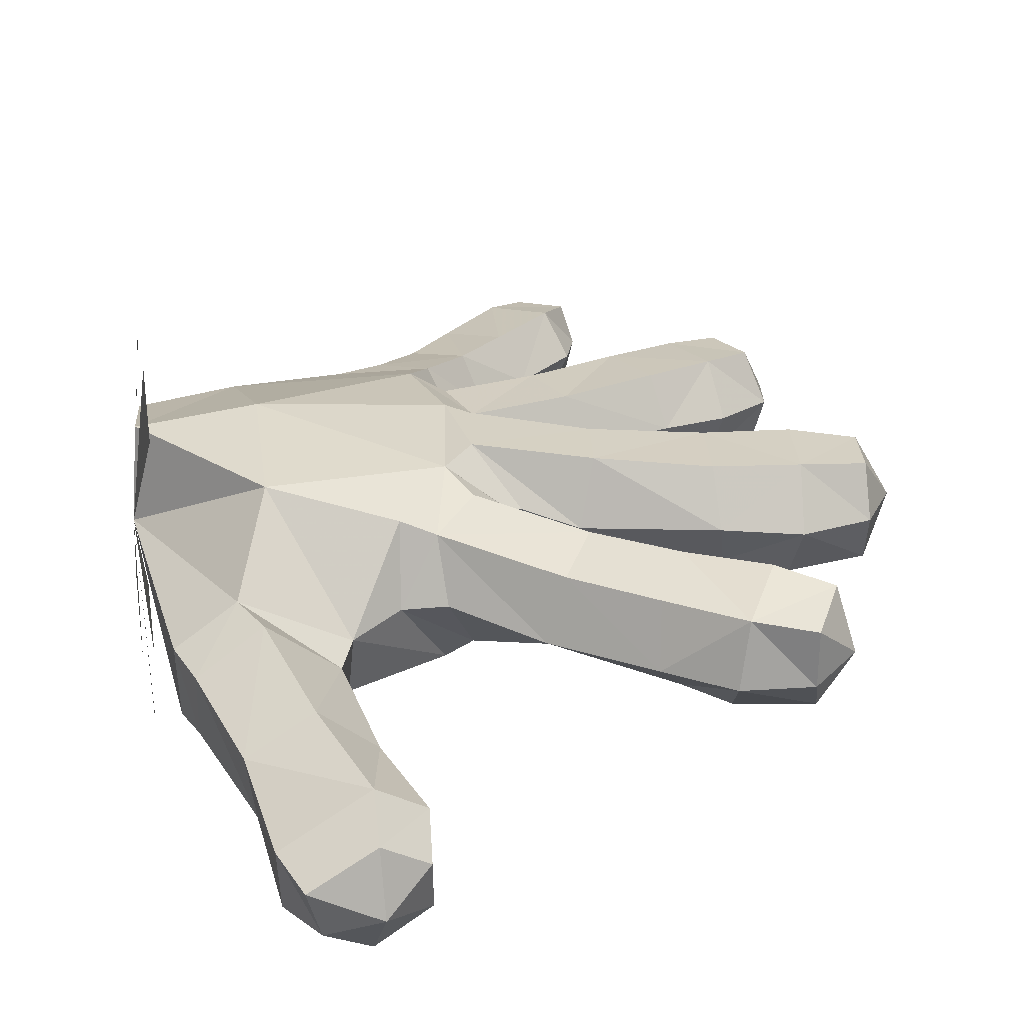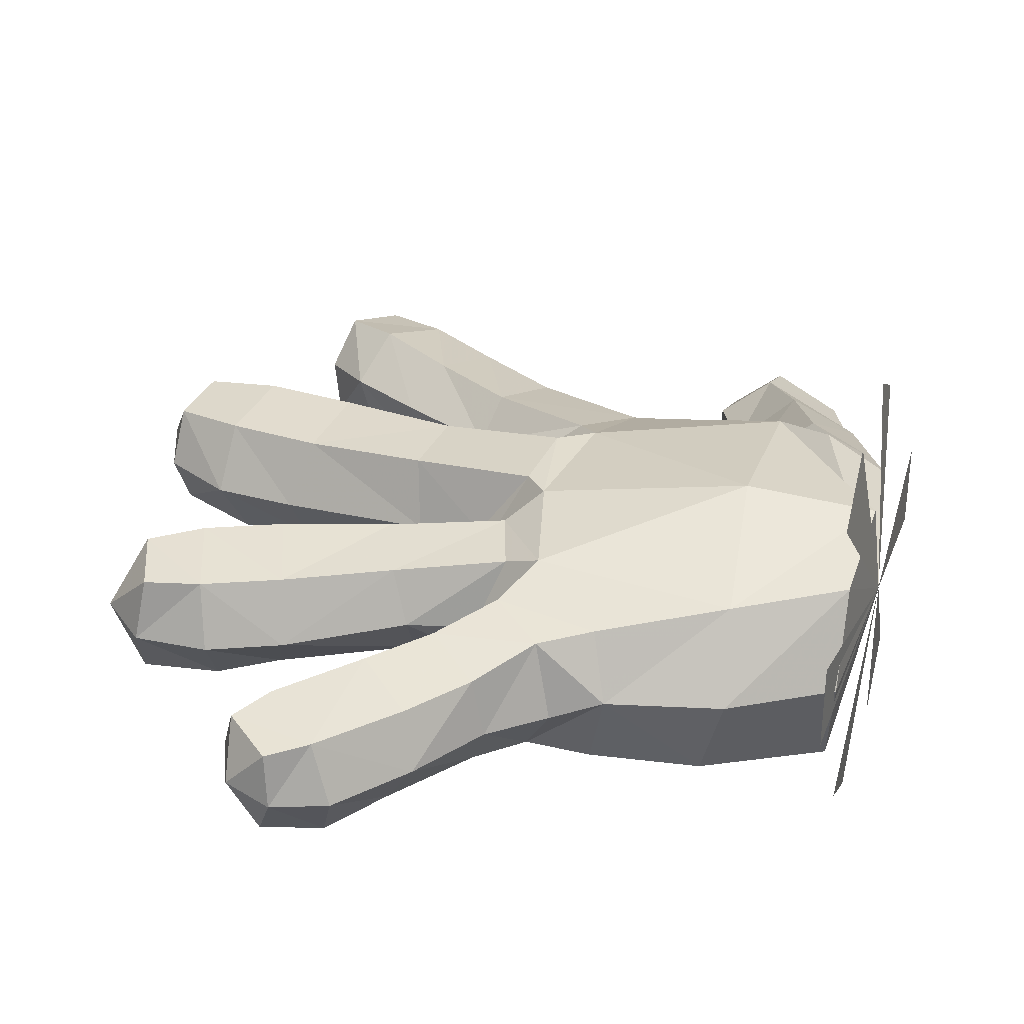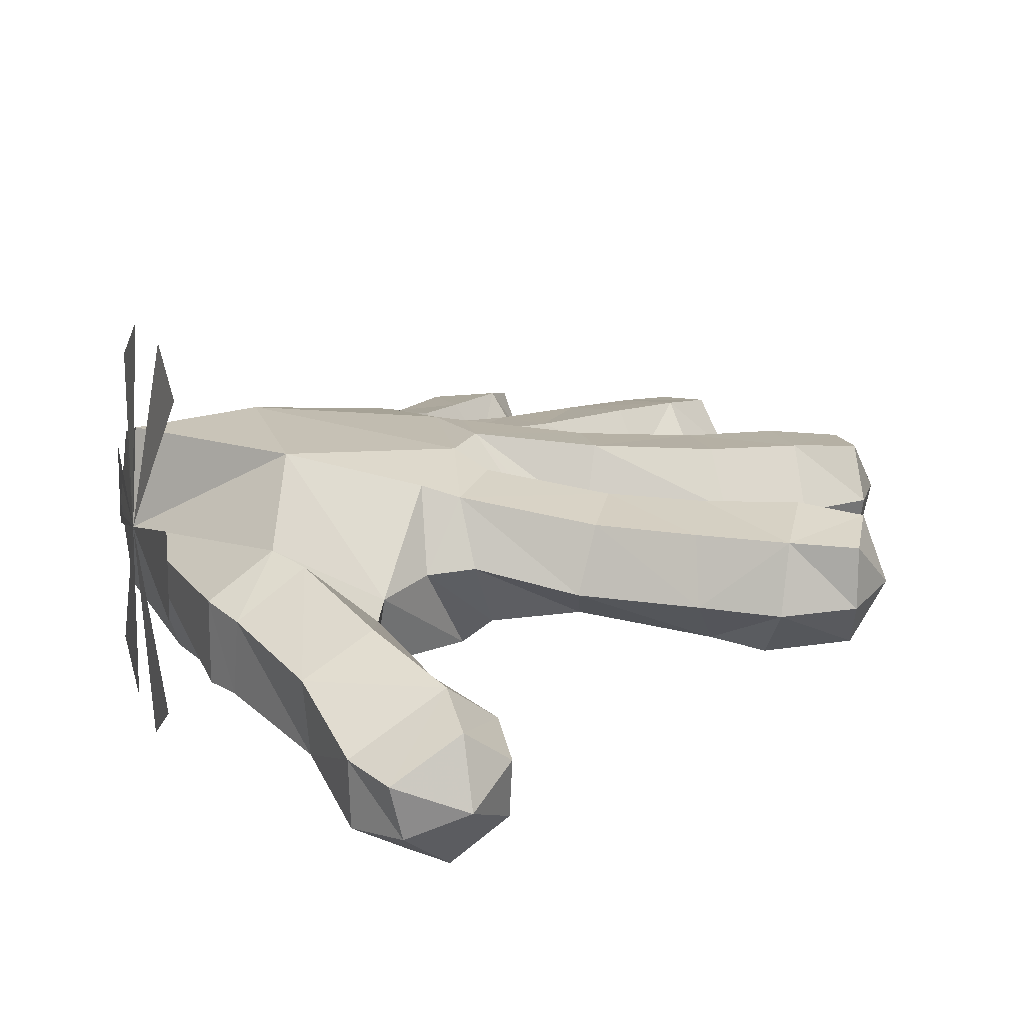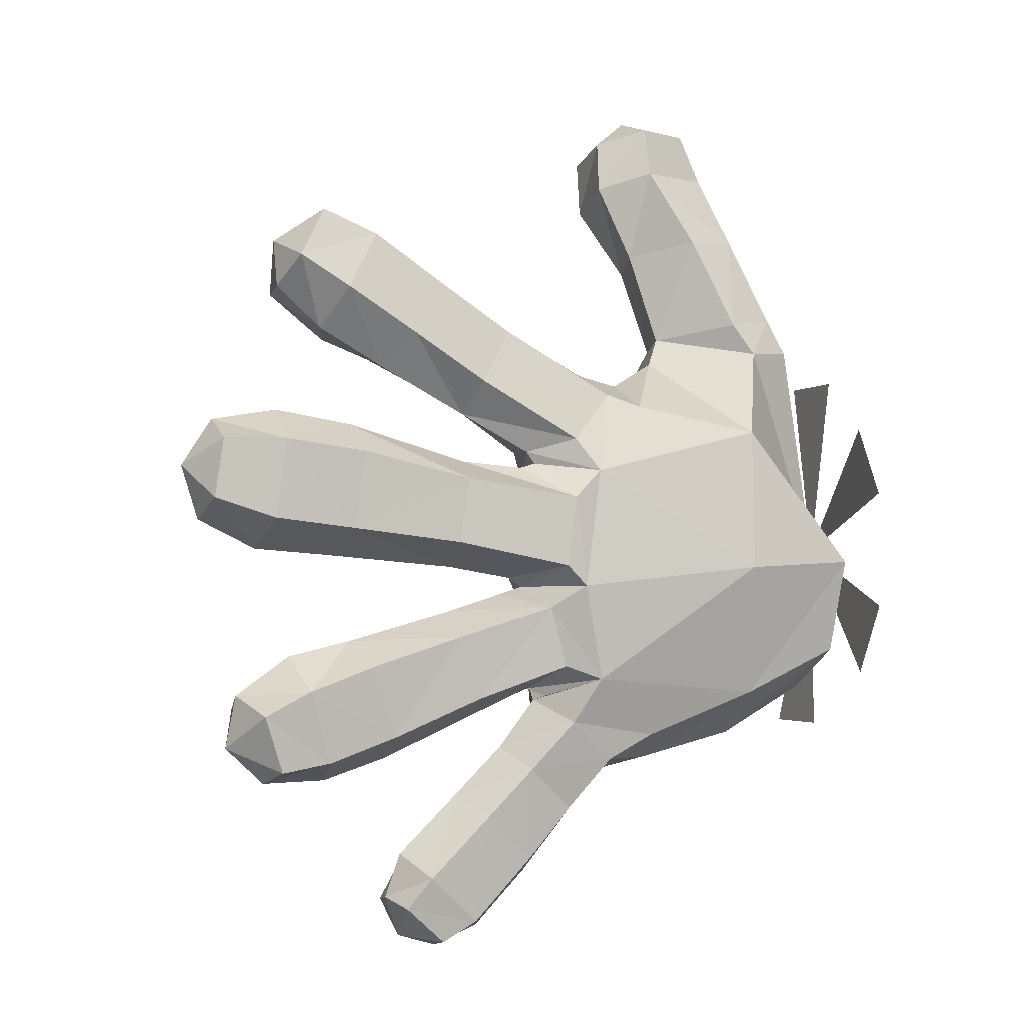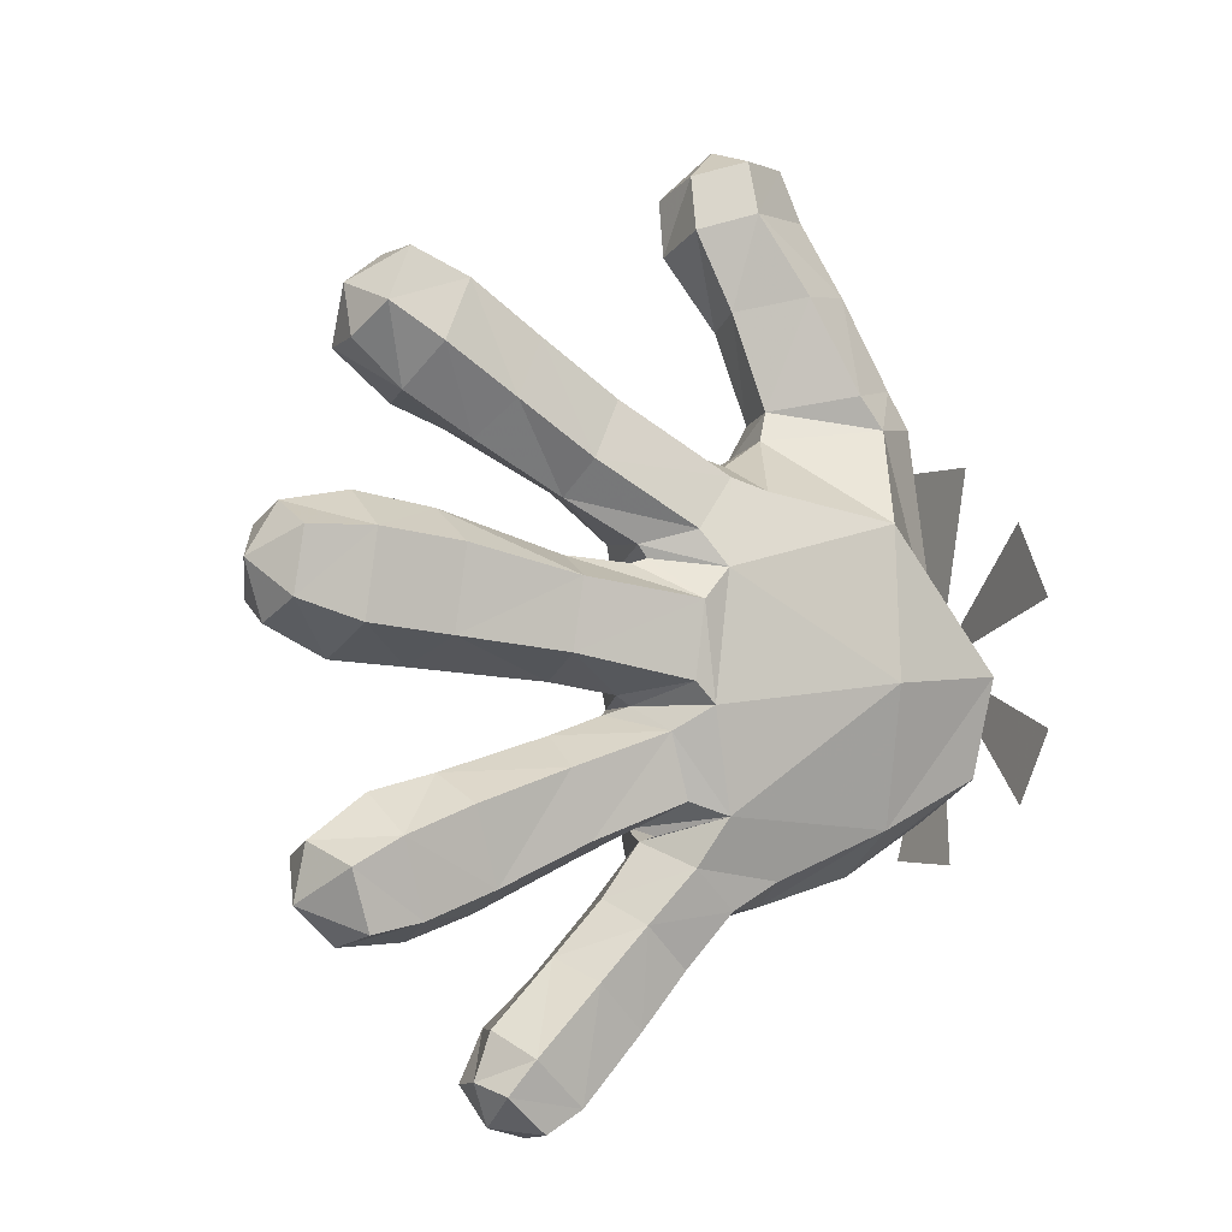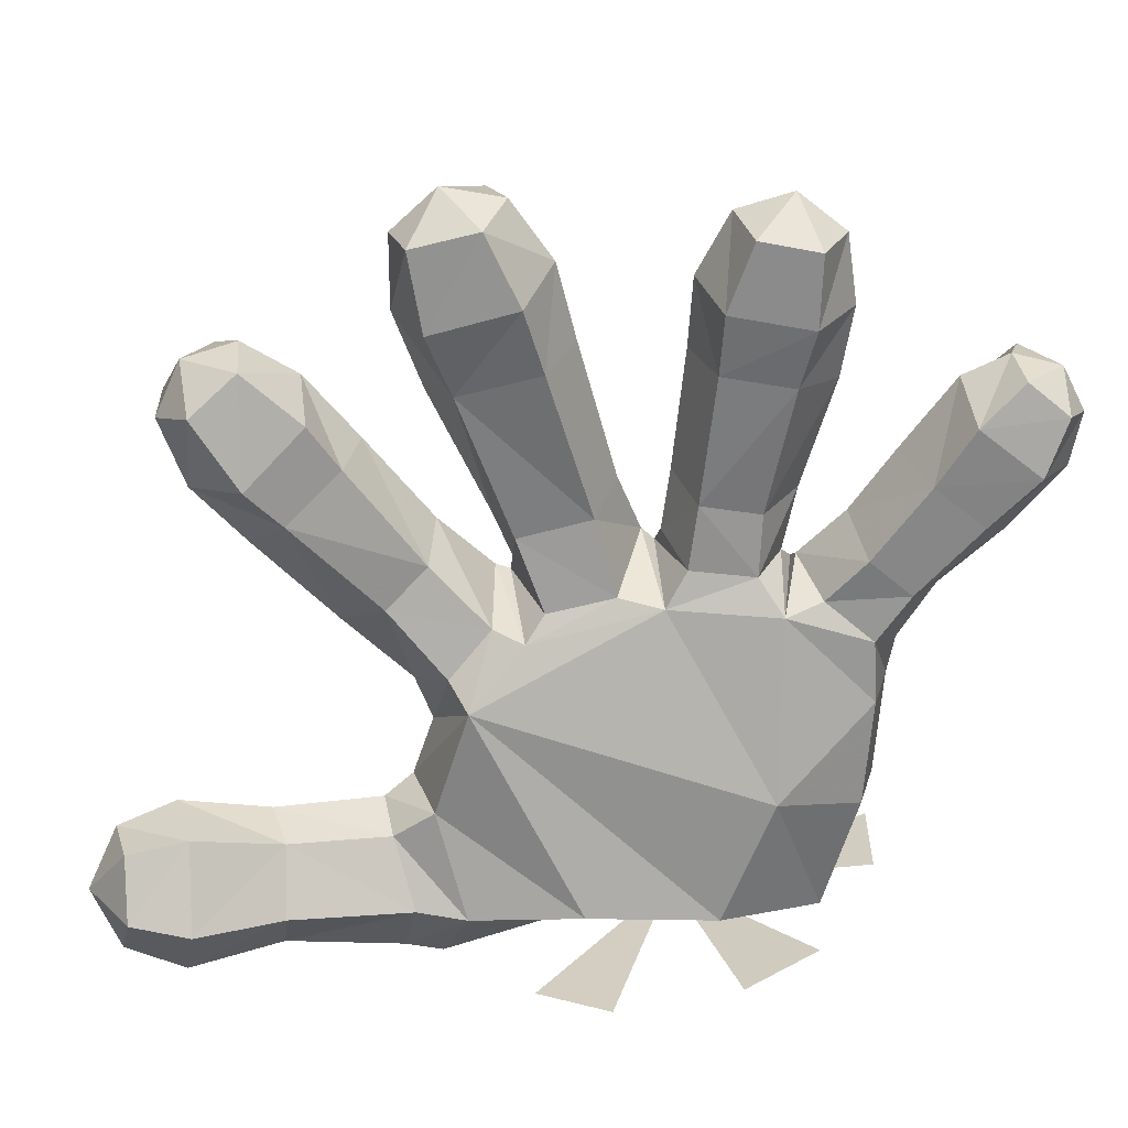
<metadata>
{"format":"obj","ext":"obj","renderer":"f3d","projection":"perspective","resolution":1024,"background":"white","views":[{"elev":27.5,"azim":-10.0,"up":"+Y"},{"elev":33.1,"azim":-164.5,"up":"+Y"},{"elev":13.5,"azim":-18.4,"up":"+Y"},{"elev":-2.4,"azim":158.9,"up":"+Z"},{"elev":-2.1,"azim":148.8,"up":"+Z"},{"elev":-60.0,"azim":99.8,"up":"+Y"}]}
</metadata>
<code>
v -0.3929 0.2077 -0.04261
v -0.3721 0.1619 -0.2506
v -0.3721 0.2504 -0.2506
v -0.3821 0.00621 -0.1096
v -0.3821 0.05046 -0.1863
v -0.3876 0.05046 0.09571
v -0.3876 0.00621 0.01906
v -0.3953 0.1619 0.1601
v -0.3953 0.2504 0.1601
v -0.3721 0.4061 0.01906
v -0.3721 0.3619 0.09571
v -0.3721 0.3619 -0.1863
v -0.3721 0.4061 -0.1096
v -0.3842 0.3075 -0.05765
v -0.2579 0.3195 -0.06473
v -0.2727 0.2746 -0.2117
v -0.2634 0.3026 0.09353
v -0.1524 0.2585 -0.2598
v -0.1698 0.198 -0.2893
v -0.3771 0.2825 -0.1616
v -0.2804 0.1951 -0.2626
v -0.3778 0.1957 -0.2083
v -0.1027 0.254 -0.2872
v -0.1202 0.1813 -0.3029
v -0.06924 0.1853 -0.3483
v -0.05637 0.2406 -0.3433
v -0.005169 0.2538 -0.2966
v -0.05312 0.2652 -0.2432
v -0.02565 0.204 -0.2197
v -0.08005 0.2829 -0.1936
v -0.01786 0.2006 -0.2066
v -0.03498 0.2188 -0.2143
v 0.01461 0.2006 -0.2736
v -0.007782 0.2382 -0.3998
v 0.04594 0.2512 -0.3487
v 0.07023 0.2022 -0.3274
v 0.05749 0.2383 -0.468
v 0.1135 0.2487 -0.4165
v 0.1365 0.2006 -0.3925
v -0.02082 0.1849 -0.4183
v 0.153 0.1978 -0.4411
v 0.1401 0.2409 -0.4507
v 0.0377 0.1815 -0.4806
v 0.08953 0.1838 -0.5
v 0.09504 0.2337 -0.4904
v 0.1353 0.1916 -0.486
v -0.2226 0.07334 -0.1671
v -0.04965 0.1262 -0.2013
v -0.02768 0.1371 -0.09147
v -0.01388 0.148 -0.182
v 0.04305 0.2088 -0.2314
v 0.04676 0.1569 -0.1956
v 0.06587 0.1569 -0.1377
v 0.003002 0.1504 -0.1182
v 0.01371 0.2265 -0.07738
v -0.01316 0.1475 -0.04826
v 0.06532 0.1623 -0.04022
v 0.05755 0.1623 0.03656
v -0.01848 0.1464 0.02136
v 0.08083 0.2111 -0.0648
v 0.2128 0.1602 0.06501
v 0.0618 0.2079 0.05732
v 0.001216 0.232 0.05009
v -0.0146 0.2367 0.05502
v 0.202 0.213 0.09654
v 0.2243 0.1519 -0.02176
v 0.2293 0.2045 -0.05179
v 0.2939 0.1438 -0.01386
v 0.282 0.1483 0.07818
v 0.3691 0.1561 0.008382
v 0.3624 0.1588 0.07875
v 0.2865 0.2077 0.1107
v 0.3608 0.2111 0.09775
v 0.3097 0.2058 -0.04578
v 0.3754 0.2099 -0.01412
v 0.3953 0.2136 0.04549
v -0.03939 0.1298 0.04387
v -0.005885 0.2342 0.06853
v -0.02509 0.1437 0.07318
v 0.06568 0.2131 0.1119
v 0.04589 0.1551 0.121
v 0.01561 0.1374 0.1673
v -0.06145 0.1231 0.1216
v 0.128 0.1205 0.2369
v -0.003651 0.169 0.2162
v 0.09549 0.1654 0.2824
v 0.1618 0.1506 0.1781
v 0.162 0.2112 0.1634
v -0.09266 0.1898 0.164
v -0.1388 0.1848 0.1538
v -0.08802 0.09939 0.1064
v 0.2147 0.1427 0.2
v 0.174 0.1099 0.2648
v 0.2771 0.1443 0.2489
v 0.2364 0.2106 0.2054
v 0.2837 0.2002 0.252
v 0.2831 0.1819 0.3055
v 0.2492 0.1229 0.2993
v 0.2359 0.1668 0.3378
v 0.1636 0.1612 0.3238
v -0.2056 0.1604 0.215
v -0.2181 0.107 0.2059
v -0.194 0.09999 0.1596
v -0.2854 0.07042 0.1949
v -0.2999 0.06513 0.1463
v -0.1938 0.08386 0.3049
v -0.2527 0.04211 0.3138
v -0.3012 0.07539 0.3291
v -0.3468 0.1046 0.2196
v -0.3617 0.1068 0.1842
v -0.1824 0.1338 0.3199
v -0.1481 0.1185 0.4052
v -0.1512 0.04996 0.3861
v -0.1543 0.099 0.4651
v -0.1513 0.04115 0.4481
v -0.2084 0.006627 0.4546
v -0.2012 0.06728 0.5
v -0.2281 0 0.3962
v -0.2876 0.03554 0.419
v -0.2566 0.04147 0.476
v -0.3389 0.06202 -0.09506
v -0.3058 0.05033 0.03178
v -0.3704 0.1093 -0.1923
v -0.2567 0.1085 -0.2467
v -0.1536 0.1217 -0.2739
v -0.09223 0.1302 -0.2811
v -0.04753 0.143 -0.2397
v -0.0505 0.1337 -0.3218
v -0.008958 0.1377 -0.2861
v 0.05791 0.1385 -0.3533
v 0.01142 0.1315 -0.3963
v 0.05553 0.128 -0.4519
v 0.1113 0.1374 -0.3993
v 0.1061 0.1433 -0.4832
v 0.1442 0.1512 -0.4487
v -0.3112 0.15 0.3428
v -0.2424 0.1887 0.3338
v -0.2797 0.2239 0.2301
v -0.3476 0.1807 0.2431
v -0.3019 0.2331 0.1949
v -0.3655 0.1911 0.202
v -0.1907 0.1723 0.1835
v -0.2003 0.1564 0.4215
v -0.2921 0.1019 0.4273
v -0.2032 0.1335 0.4798
v -0.2709 0.09341 0.4835
v -0.09917 0.2564 0.1361
v -0.1346 0.2679 0.1226
v -0.07725 0.286 0.04621
v -0.05358 0.2698 0.08305
v 0.05243 0.2516 0.1474
v 0.0172 0.2359 0.2071
v 0.09997 0.2324 0.262
v 0.1349 0.2496 0.2003
v 0.2136 0.2533 0.248
v -0.04462 0.2932 0.0147
v -0.0572 0.2924 -0.08653
v -0.0349 0.2921 -0.06367
v -0.0006468 0.2278 -0.08785
v 0.08993 0.2747 -0.03795
v 0.07952 0.2762 0.03424
v 0.2103 0.2671 -0.02349
v 0.1993 0.27 0.06245
v -0.02337 0.2672 -0.1115
v 0.01941 0.2092 -0.09657
v 0.08052 0.2124 -0.1158
v 0.08519 0.2644 -0.1449
v 0.06064 0.26 -0.2151
v -0.04319 0.2655 -0.1791
v 0.1605 0.258 -0.2569
v 0.1881 0.2673 -0.1771
v 0.2017 0.2135 -0.1495
v 0.2897 0.2702 0.07402
v 0.261 0.2668 -0.2042
v 0.2351 0.2568 -0.2836
v 0.1543 0.1988 -0.2829
v 0.2255 0.1961 -0.3067
v 0.2717 0.2127 -0.1662
v 0.3597 0.2653 0.07357
v 0.3688 0.2635 0.008108
v 0.3012 0.2683 -0.01313
v 0.311 0.2623 -0.2311
v 0.2894 0.2557 -0.2935
v 0.2967 0.198 -0.3086
v 0.3411 0.2032 -0.2681
v 0.331 0.2082 -0.2095
v 0.1957 0.154 -0.175
v 0.173 0.1497 -0.2444
v 0.2304 0.1421 -0.269
v 0.257 0.1482 -0.1896
v 0.3216 0.152 -0.2262
v 0.3016 0.1476 -0.2838
v 0.1753 0.2305 0.3128
v 0.2675 0.2441 0.2827
v 0.2362 0.2267 0.3383
f 1 2 3
f 1 3 2
f 1 4 5
f 1 5 4
f 1 6 7
f 1 7 6
f 8 9 1
f 1 8 9
f 1 10 11
f 1 11 10
f 1 12 13
f 1 13 12
f 14 15 16
f 17 15 14
f 16 18 19
f 16 20 14
f 20 16 21
f 21 22 20
f 23 24 19
f 25 24 23
f 23 26 25
f 27 26 23
f 23 28 27
f 28 23 18
f 29 28 30
f 31 32 30
f 28 29 33
f 33 27 28
f 34 26 27
f 27 35 34
f 27 33 36
f 36 35 27
f 37 34 35
f 35 38 37
f 38 35 36
f 36 39 38
f 40 25 26
f 26 34 40
f 40 34 37
f 38 39 41
f 41 42 38
f 37 38 42
f 37 43 40
f 44 43 37
f 42 45 37
f 37 45 44
f 46 42 41
f 44 45 46
f 42 46 45
f 47 48 49
f 31 50 48
f 50 31 51
f 51 52 50
f 50 52 53
f 50 54 49
f 53 54 50
f 55 56 49
f 57 56 55
f 56 57 58
f 58 59 56
f 55 60 57
f 61 58 57
f 62 58 61
f 63 59 58
f 58 62 63
f 59 63 64
f 61 65 62
f 66 57 60
f 57 66 61
f 60 67 66
f 61 66 68
f 68 69 61
f 69 68 70
f 70 71 69
f 72 69 71
f 72 65 61
f 61 69 72
f 71 73 72
f 66 67 74
f 70 68 74
f 74 68 66
f 74 75 70
f 70 75 76
f 71 70 76
f 73 71 76
f 56 59 77
f 78 79 77
f 79 78 80
f 80 81 79
f 79 81 82
f 82 83 79
f 84 82 81
f 85 82 84
f 84 86 85
f 81 87 84
f 88 87 81
f 81 80 88
f 82 85 89
f 89 83 82
f 83 89 90
f 79 83 91
f 84 87 92
f 92 93 84
f 93 92 94
f 94 92 95
f 87 88 95
f 95 92 87
f 95 96 94
f 94 96 97
f 98 94 97
f 94 98 93
f 98 97 99
f 100 86 84
f 84 93 100
f 100 93 98
f 98 99 100
f 101 102 103
f 102 104 105
f 104 102 106
f 106 107 104
f 104 107 108
f 108 109 104
f 109 110 105
f 102 101 111
f 111 106 102
f 106 111 112
f 112 113 106
f 113 112 114
f 114 115 113
f 113 115 116
f 115 114 117
f 115 117 116
f 106 113 118
f 118 107 106
f 116 118 113
f 119 108 107
f 107 118 119
f 119 118 116
f 120 116 117
f 116 120 119
f 1 105 110
f 47 91 121
f 121 91 122
f 123 47 121
f 121 1 123
f 1 123 22
f 123 22 21
f 123 124 47
f 21 124 123
f 47 124 125
f 124 21 19
f 126 125 19
f 126 127 48
f 29 32 48
f 127 126 128
f 29 127 129
f 128 129 127
f 25 128 126
f 126 24 25
f 129 33 29
f 130 129 128
f 33 129 130
f 130 36 33
f 128 131 130
f 40 131 128
f 128 25 40
f 131 40 43
f 130 131 132
f 43 132 131
f 132 133 130
f 133 132 134
f 134 135 133
f 135 134 46
f 134 44 46
f 132 43 44
f 44 134 132
f 133 135 41
f 41 135 46
f 39 36 130
f 130 133 39
f 41 39 133
f 136 137 138
f 138 139 136
f 139 138 140
f 108 136 139
f 109 139 141
f 139 109 108
f 101 138 137
f 101 142 140
f 143 137 136
f 144 136 108
f 136 144 143
f 111 137 143
f 137 111 101
f 143 112 111
f 108 119 144
f 112 143 145
f 145 114 112
f 144 119 120
f 143 144 146
f 120 146 144
f 146 145 143
f 114 145 117
f 117 146 120
f 117 145 146
f 147 148 90
f 15 17 149
f 147 150 149
f 78 64 149
f 151 150 147
f 147 152 151
f 85 152 147
f 147 89 85
f 151 152 153
f 153 154 151
f 150 151 80
f 80 151 154
f 80 78 150
f 154 88 80
f 88 154 155
f 155 95 88
f 156 149 64
f 15 157 30
f 156 158 157
f 158 55 159
f 55 158 160
f 160 158 156
f 156 161 160
f 156 63 62
f 62 161 156
f 162 160 161
f 161 163 162
f 161 62 65
f 65 163 161
f 60 160 162
f 160 60 55
f 164 157 159
f 164 165 166
f 166 167 164
f 164 167 168
f 164 169 30
f 168 169 164
f 170 168 167
f 167 171 170
f 167 166 172
f 172 171 167
f 51 31 169
f 169 168 51
f 162 163 173
f 173 163 65
f 65 72 173
f 174 171 172
f 170 171 174
f 174 175 170
f 176 170 175
f 176 51 168
f 168 170 176
f 175 177 176
f 172 178 174
f 173 72 73
f 73 179 173
f 173 179 180
f 173 181 162
f 180 181 173
f 67 162 181
f 162 67 60
f 74 181 180
f 181 74 67
f 180 75 74
f 76 179 73
f 180 76 75
f 179 76 180
f 175 174 182
f 182 183 175
f 184 177 175
f 175 183 184
f 182 185 183
f 184 183 185
f 174 178 186
f 186 182 174
f 185 182 186
f 165 54 53
f 54 165 159
f 53 166 165
f 166 53 187
f 187 172 166
f 53 52 188
f 188 187 53
f 52 51 176
f 176 188 52
f 187 188 189
f 189 190 187
f 191 190 189
f 189 192 191
f 177 189 188
f 188 176 177
f 191 192 185
f 192 184 185
f 184 192 189
f 189 177 184
f 190 191 186
f 186 191 185
f 178 172 187
f 186 178 190
f 187 190 178
f 154 153 193
f 193 155 154
f 95 155 194
f 194 155 193
f 194 96 95
f 193 195 194
f 86 153 152
f 193 153 86
f 152 85 86
f 86 100 193
f 193 100 99
f 99 195 193
f 97 194 195
f 97 195 99
f 96 194 97
f 14 1 17
f 17 1 140
f 20 22 1
f 14 20 1
f 18 16 30
f 19 21 16
f 19 18 23
f 18 30 28
f 91 47 49
f 91 77 79
f 90 91 83
f 91 90 142
f 142 103 91
f 103 142 101
f 105 103 102
f 105 104 109
f 105 122 103
f 103 122 91
f 122 105 1
f 122 1 121
f 125 48 47
f 19 125 124
f 19 24 126
f 140 141 139
f 140 138 101
f 142 17 140
f 141 110 109
f 148 17 142
f 148 142 90
f 90 89 147
f 141 1 110
f 141 140 1
f 30 16 15
f 30 32 29
f 49 48 50
f 48 32 31
f 159 49 54
f 49 159 55
f 64 77 59
f 77 49 56
f 77 64 78
f 49 77 91
f 48 125 126
f 48 127 29
f 149 17 148
f 149 148 147
f 149 150 78
f 149 157 15
f 157 149 156
f 159 157 158
f 64 63 156
f 30 157 164
f 159 165 164
f 30 169 31

</code>
